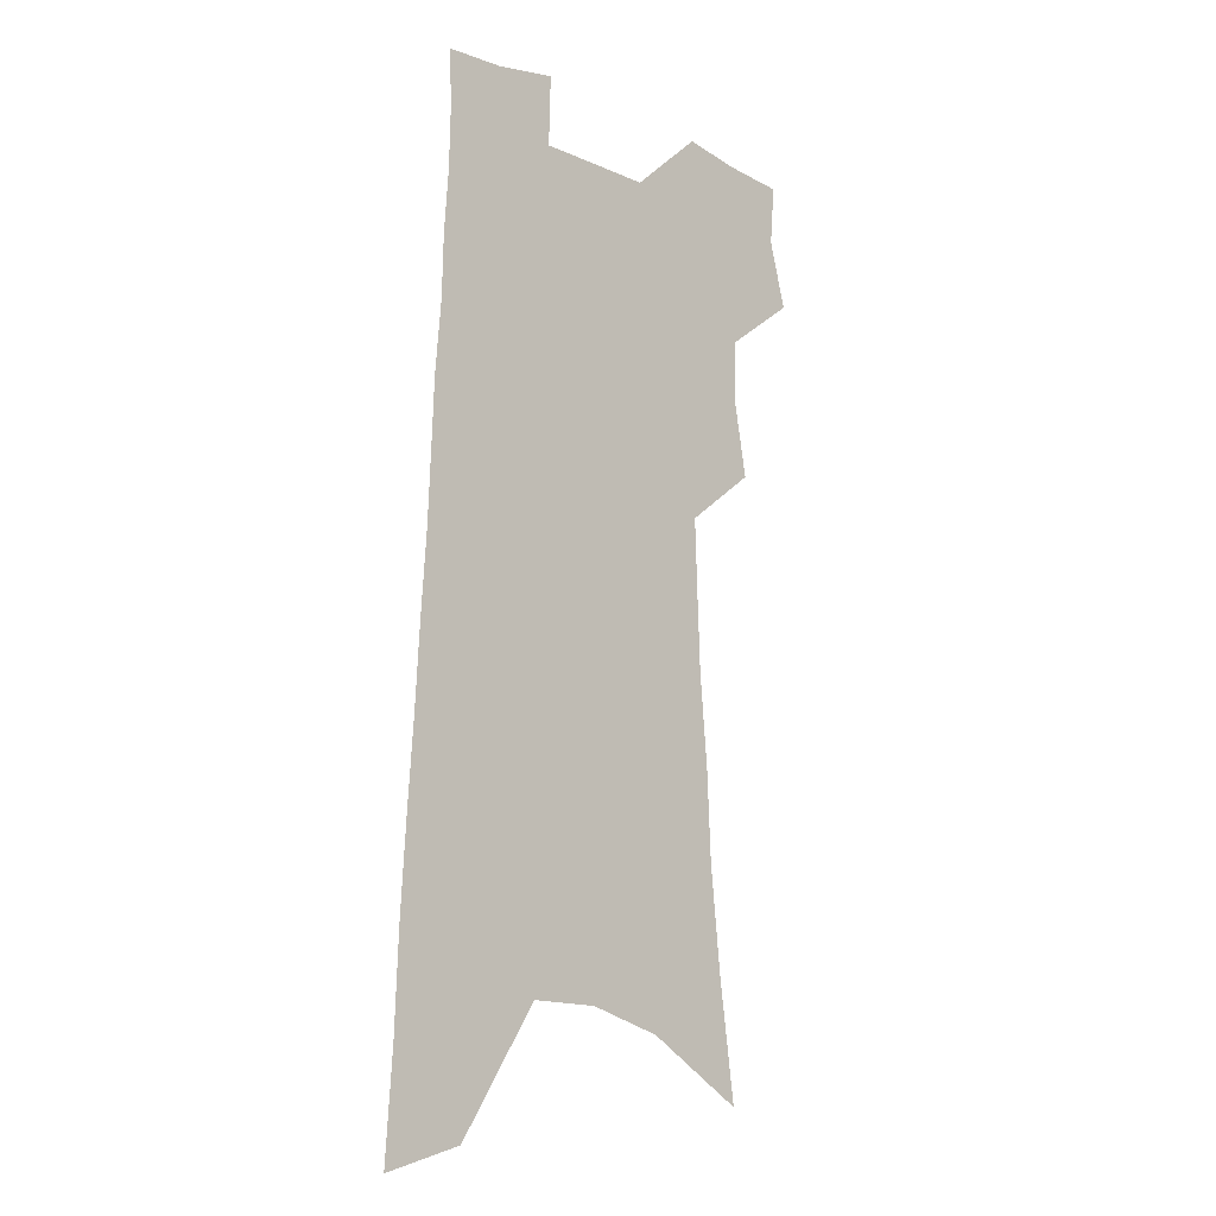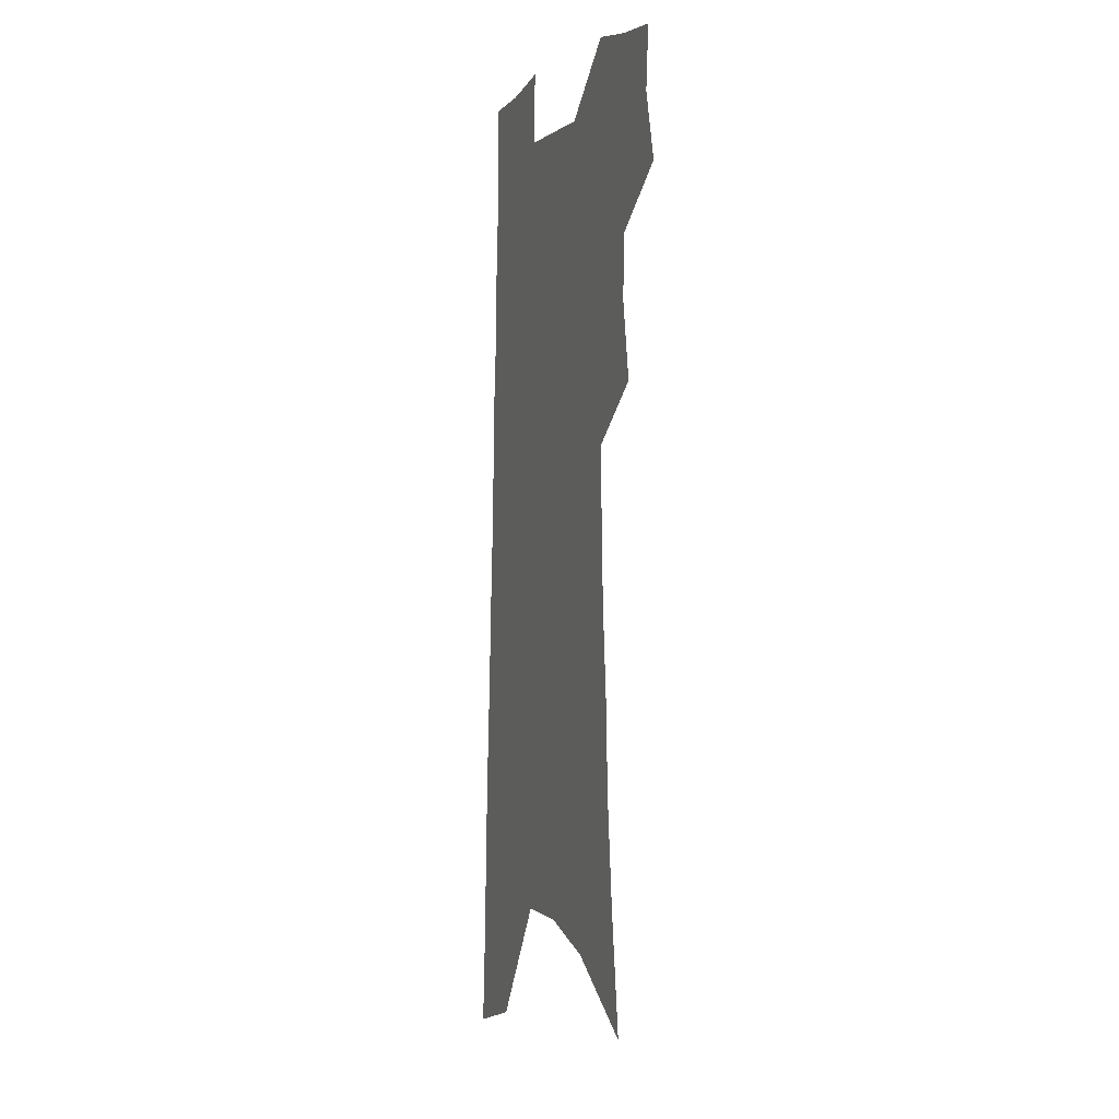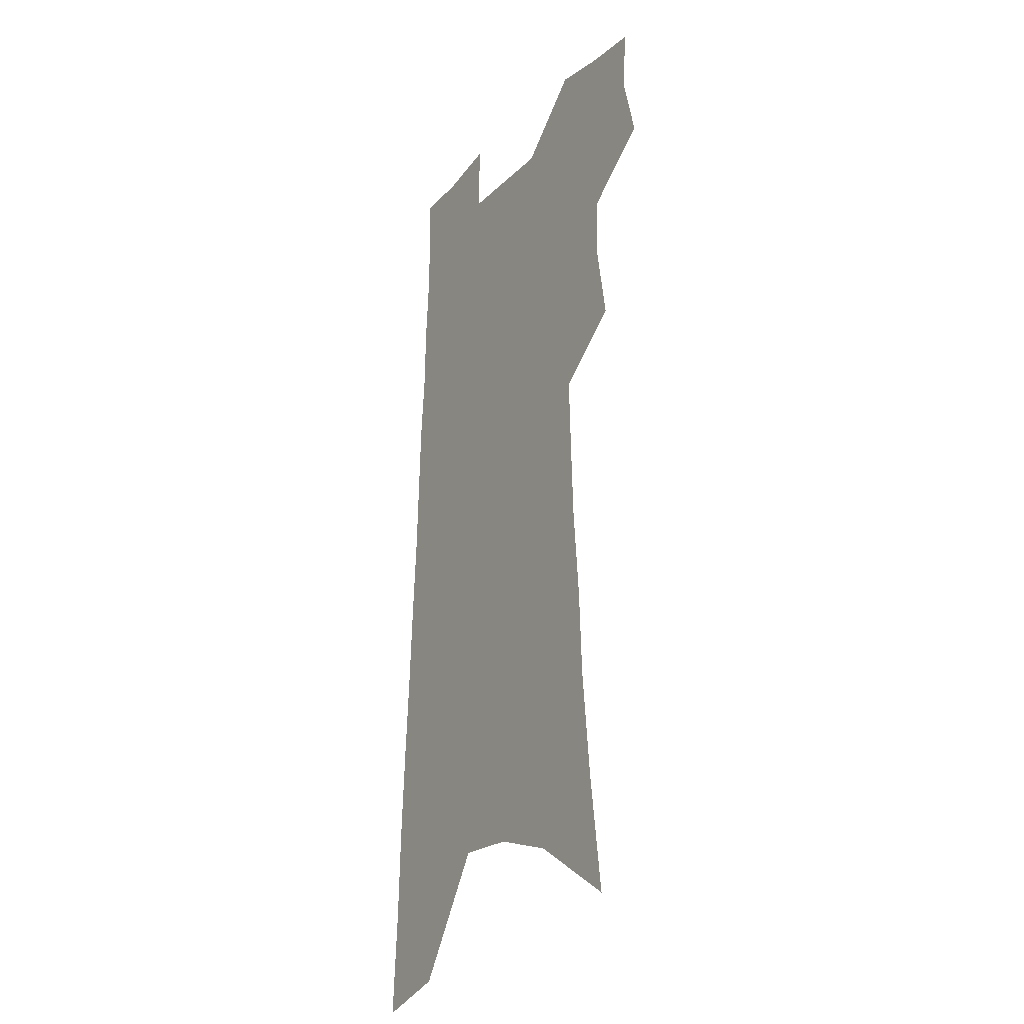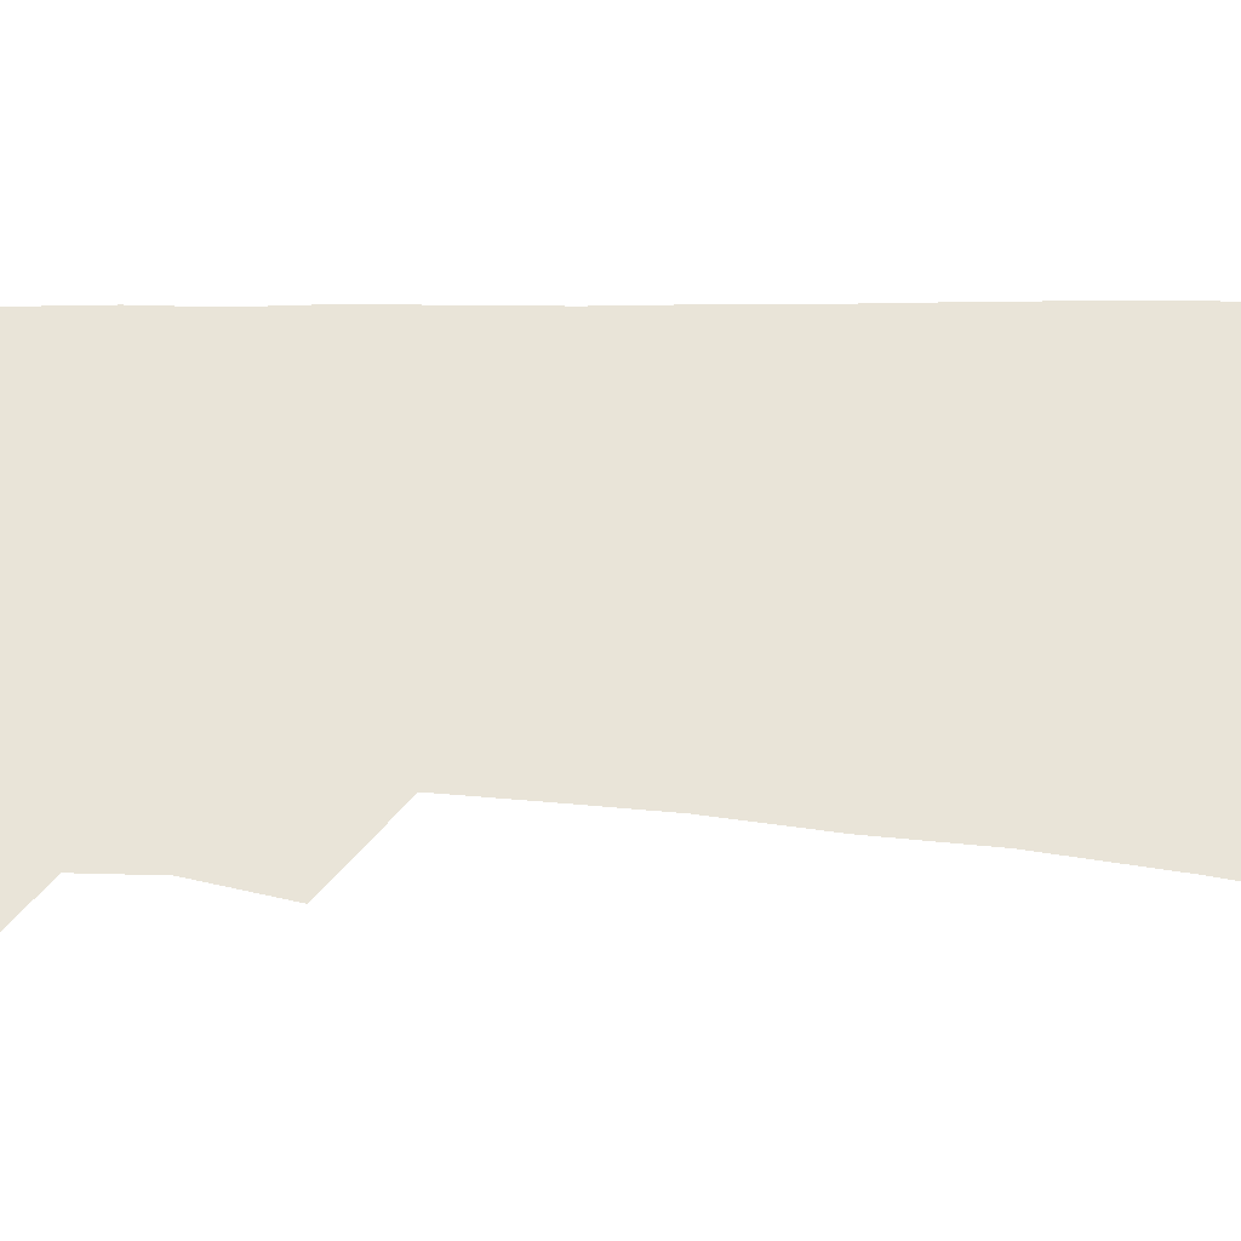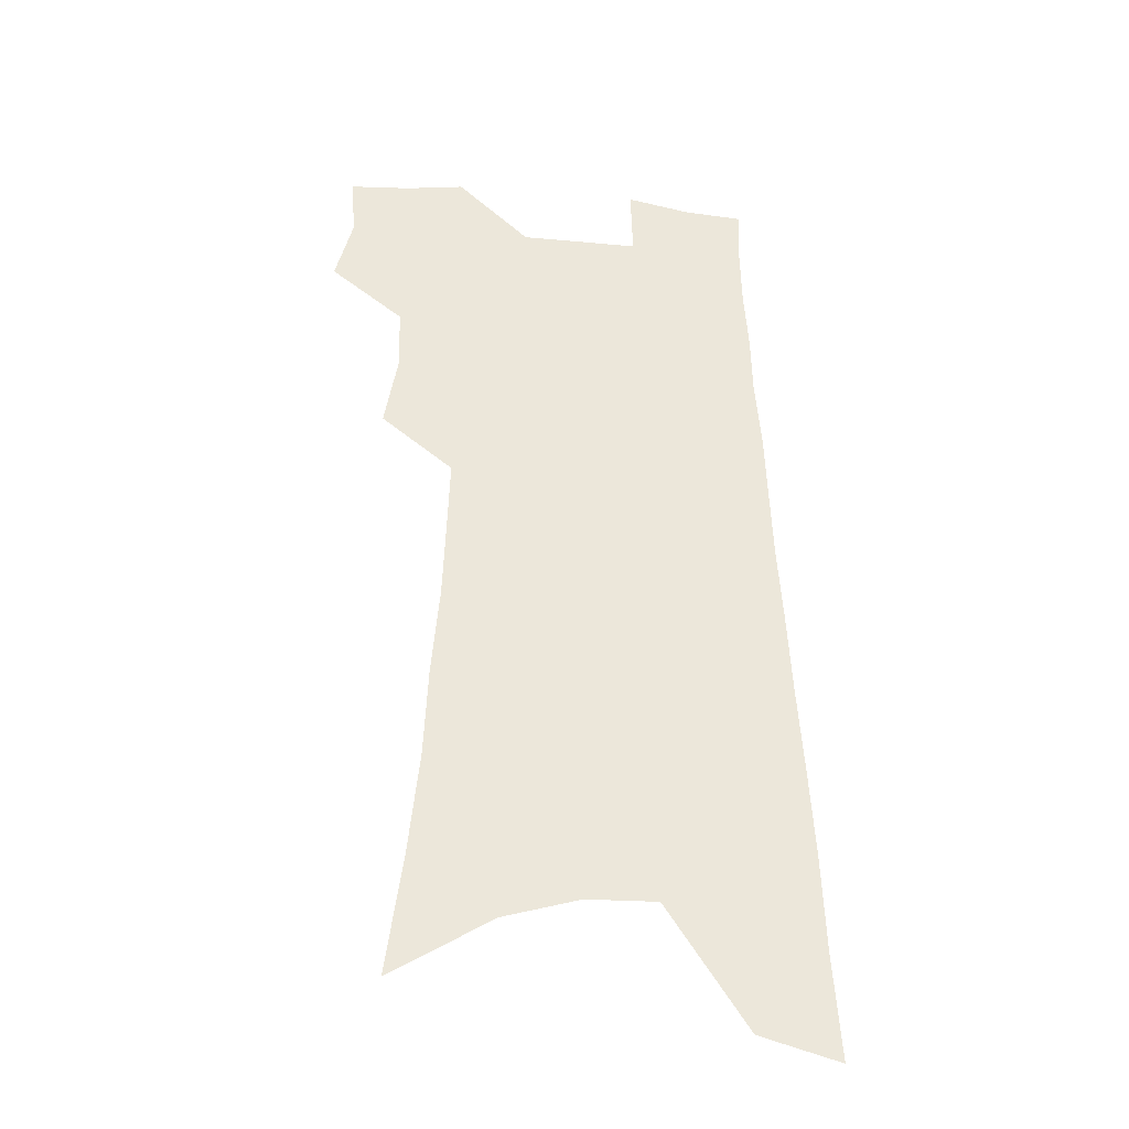
<metadata>
{"format":"obj","ext":"obj","renderer":"f3d","projection":"perspective","resolution":1024,"background":"white","views":[{"elev":-12.7,"azim":136.3,"up":"+Y"},{"elev":-0.9,"azim":-109.8,"up":"+Y"},{"elev":-23.2,"azim":-121.6,"up":"+Y"},{"elev":60.2,"azim":-87.0,"up":"+Z"},{"elev":-34.2,"azim":-8.4,"up":"+Y"}]}
</metadata>
<code>
v 543.1 452.8 0
v 547.1 467.9 0
v 545.9 481.5 0
v 557 409.1 0
v 560 426.2 0
v 559.6 440.4 0
v 562.8 455.7 0
v 561.6 469 0
v 559.8 482.8 0
v 563.1 270.2 0
v 566.8 297.4 0
v 569.3 321.2 0
v 570.2 341.4 0
v 572.1 362.1 0
v 572.8 379.8 0
v 573.3 396.5 0
v 575.4 413.6 0
v 575.6 428.1 0
v 576.5 442.7 0
v 576.7 456.3 0
v 575.6 470 0
v 573.3 485.2 0
v 586.2 284.5 0
v 587 307.2 0
v 587.4 327.7 0
v 587.6 346.6 0
v 588.6 366.2 0
v 589.3 383.8 0
v 589.8 400 0
v 589.9 414.9 0
v 590.1 429.3 0
v 590.5 443.3 0
v 591 456.8 0
v 589.9 470.3 0
v 603.5 289.8 0
v 603.3 310.1 0
v 603.5 331.1 0
v 603.5 350.1 0
v 603.6 367.8 0
v 603.8 384.8 0
v 604 401.4 0
v 604.2 416.6 0
v 604.3 430.6 0
v 604.2 443.9 0
v 604.1 457.3 0
v 603.6 470.6 0
v 619.7 290.3 0
v 619.1 312.3 0
v 618.7 332.1 0
v 618.4 350.6 0
v 618.1 368.5 0
v 618.2 383.9 0
v 617.8 401.6 0
v 617.7 416.3 0
v 617.4 430.8 0
v 617.6 444 0
v 617.4 457.6 0
v 617.2 470.8 0
v 616.8 486.9 0
v 638.1 262.6 0
v 636.4 287.4 0
v 635.3 309.5 0
v 634.3 330.1 0
v 633.9 348.5 0
v 632.7 367.4 0
v 632.6 383.6 0
v 632.7 399.2 0
v 631.6 415.6 0
v 631.5 429.9 0
v 631.2 443.8 0
v 630.6 457.7 0
v 630.7 470.9 0
v 631.4 484.5 0
v 656.3 257.6 0
v 654.7 281.4 0
v 653.9 302.8 0
v 652.6 323.8 0
v 651.1 343.8 0
v 650.1 362.5 0
v 648.8 380.4 0
v 648.1 397 0
v 647.5 412.9 0
v 646.1 428.8 0
v 645.8 443 0
v 644.8 457.3 0
v 644.5 470.7 0
v 644.9 484 0
f 6 7 1
f 1 7 2
f 7 8 2
f 2 8 3
f 8 9 3
f 16 17 4
f 4 17 5
f 17 18 5
f 5 18 6
f 18 19 6
f 6 19 7
f 19 20 7
f 7 20 8
f 20 21 8
f 8 21 9
f 21 22 9
f 10 23 11
f 23 24 11
f 11 24 12
f 24 25 12
f 12 25 13
f 25 26 13
f 13 26 14
f 26 27 14
f 14 27 15
f 27 28 15
f 15 28 16
f 28 29 16
f 16 29 17
f 29 30 17
f 17 30 18
f 30 31 18
f 18 31 19
f 31 32 19
f 19 32 20
f 32 33 20
f 20 33 21
f 33 34 21
f 21 34 22
f 23 35 24
f 35 36 24
f 24 36 25
f 36 37 25
f 25 37 26
f 37 38 26
f 26 38 27
f 38 39 27
f 27 39 28
f 39 40 28
f 28 40 29
f 40 41 29
f 29 41 30
f 41 42 30
f 30 42 31
f 42 43 31
f 31 43 32
f 43 44 32
f 32 44 33
f 44 45 33
f 33 45 34
f 45 46 34
f 35 47 36
f 47 48 36
f 36 48 37
f 48 49 37
f 37 49 38
f 49 50 38
f 38 50 39
f 50 51 39
f 39 51 40
f 51 52 40
f 40 52 41
f 52 53 41
f 41 53 42
f 53 54 42
f 42 54 43
f 54 55 43
f 43 55 44
f 55 56 44
f 44 56 45
f 56 57 45
f 45 57 46
f 57 58 46
f 60 61 47
f 47 61 48
f 61 62 48
f 48 62 49
f 62 63 49
f 49 63 50
f 63 64 50
f 50 64 51
f 64 65 51
f 51 65 52
f 65 66 52
f 52 66 53
f 66 67 53
f 53 67 54
f 67 68 54
f 54 68 55
f 68 69 55
f 55 69 56
f 69 70 56
f 56 70 57
f 70 71 57
f 57 71 58
f 71 72 58
f 58 72 59
f 72 73 59
f 60 74 61
f 74 75 61
f 61 75 62
f 75 76 62
f 62 76 63
f 76 77 63
f 63 77 64
f 77 78 64
f 64 78 65
f 78 79 65
f 65 79 66
f 79 80 66
f 66 80 67
f 80 81 67
f 67 81 68
f 81 82 68
f 68 82 69
f 82 83 69
f 69 83 70
f 83 84 70
f 70 84 71
f 84 85 71
f 71 85 72
f 85 86 72
f 72 86 73
f 86 87 73

</code>
